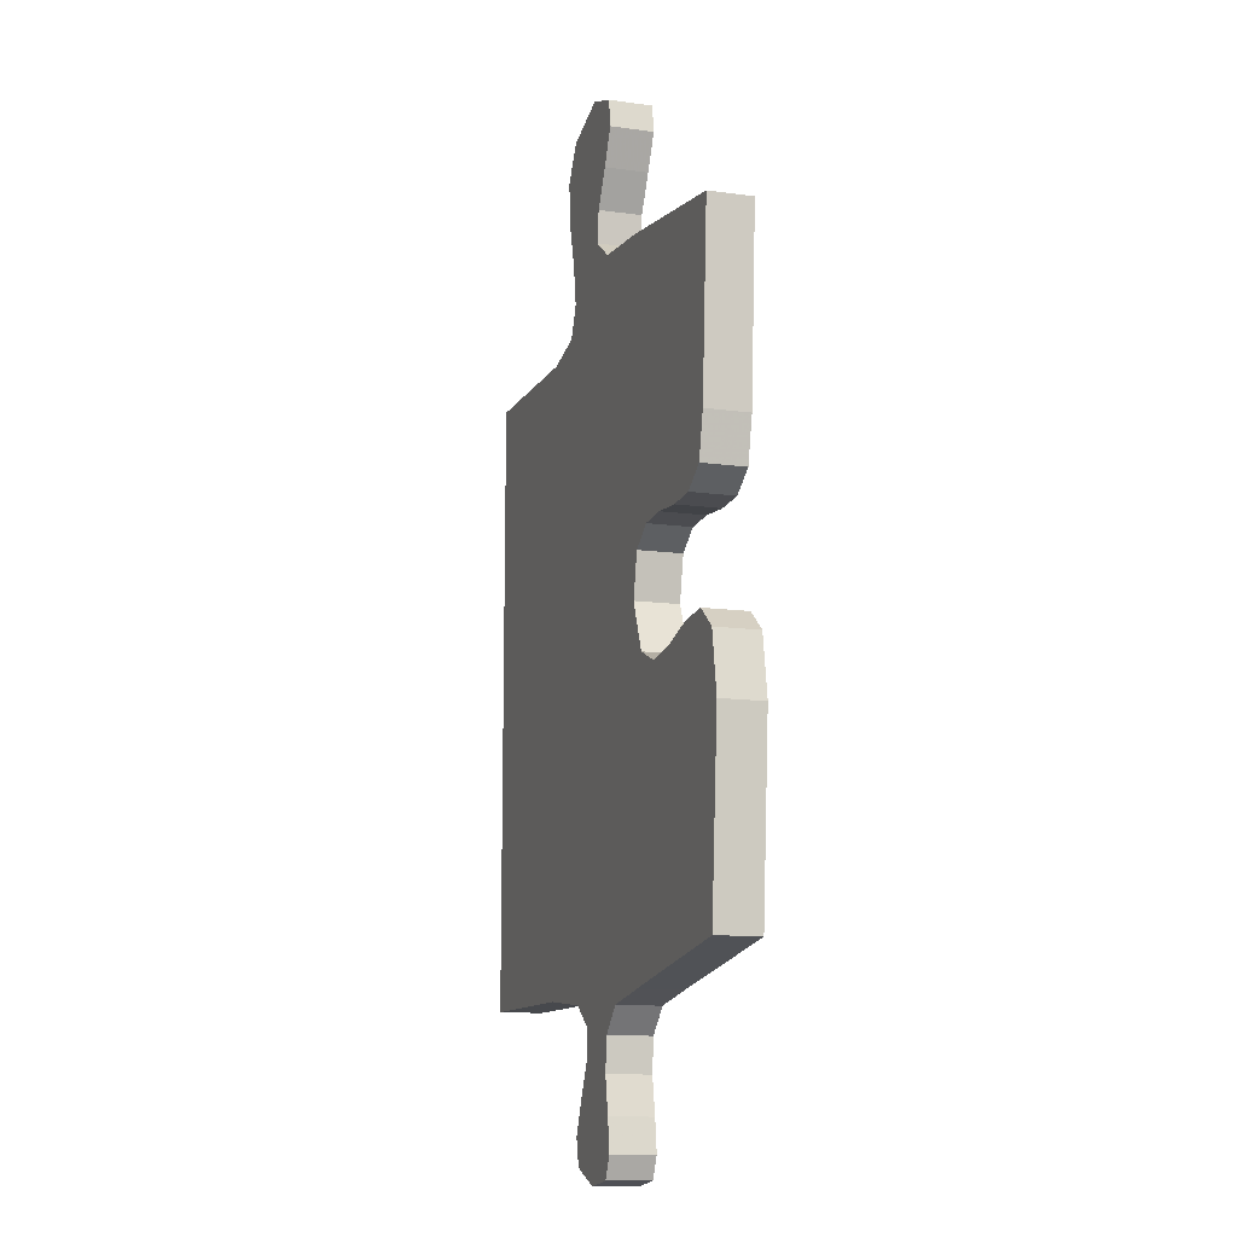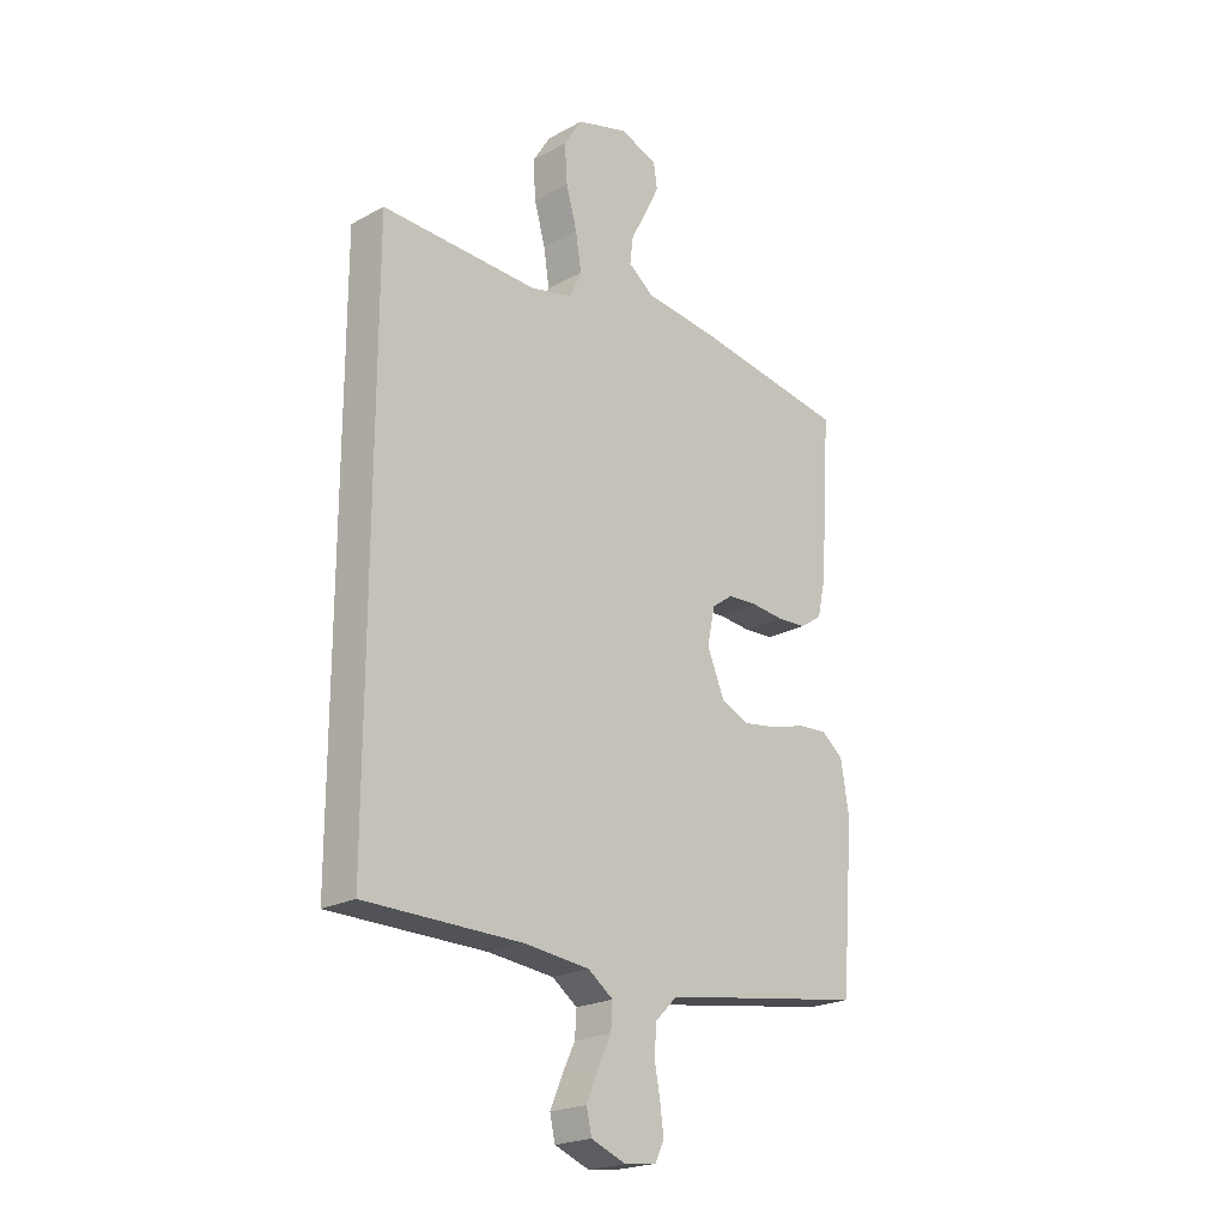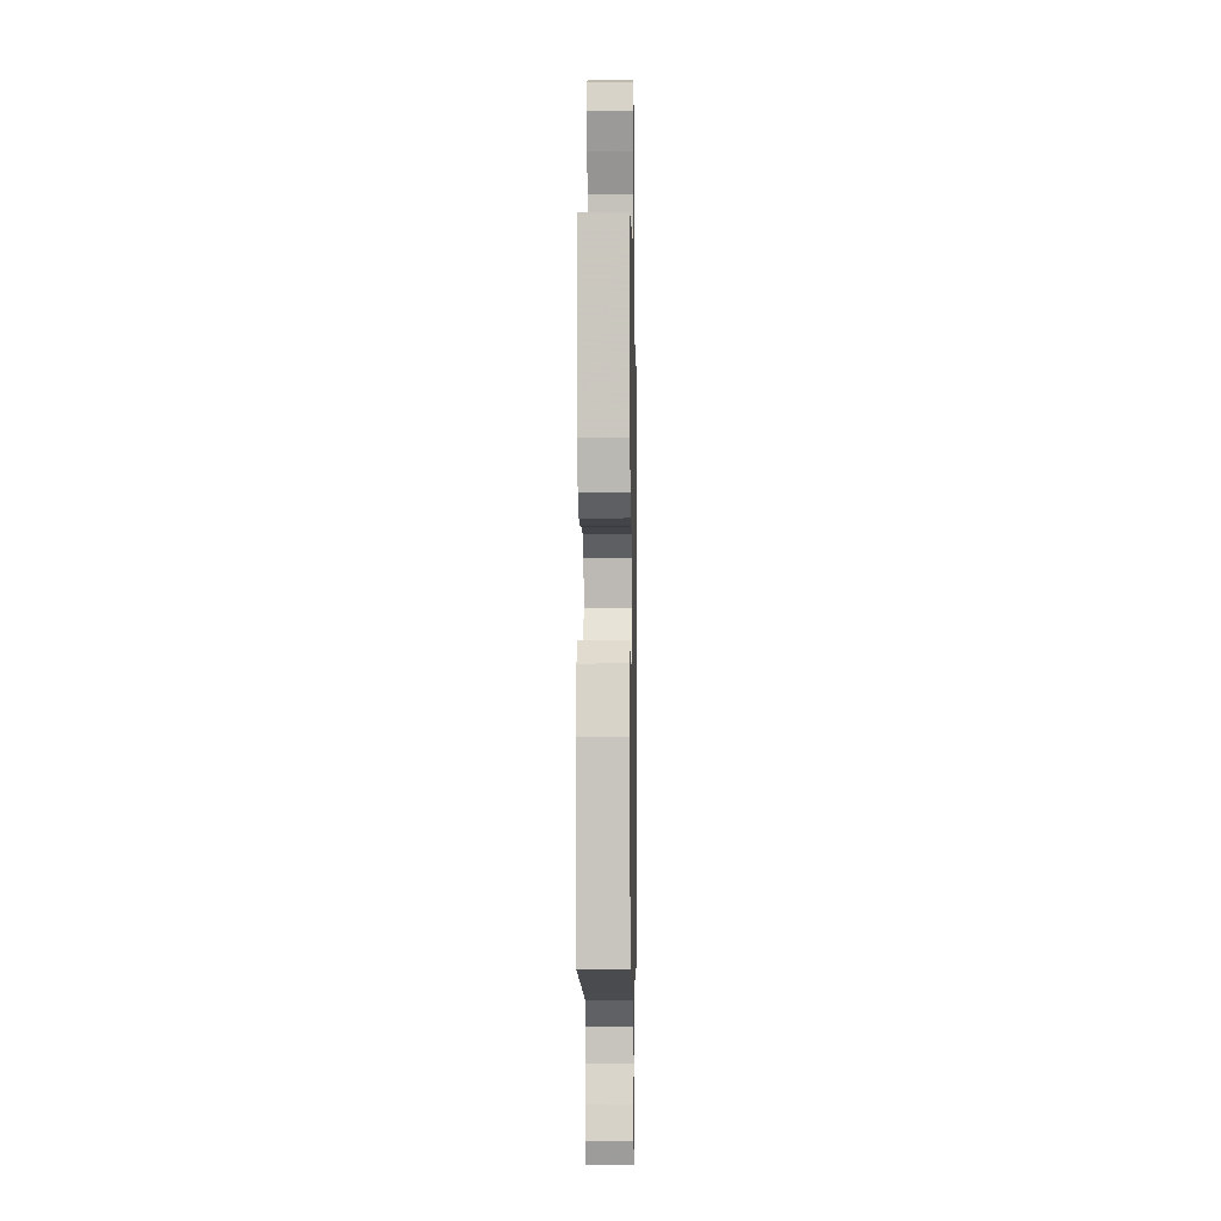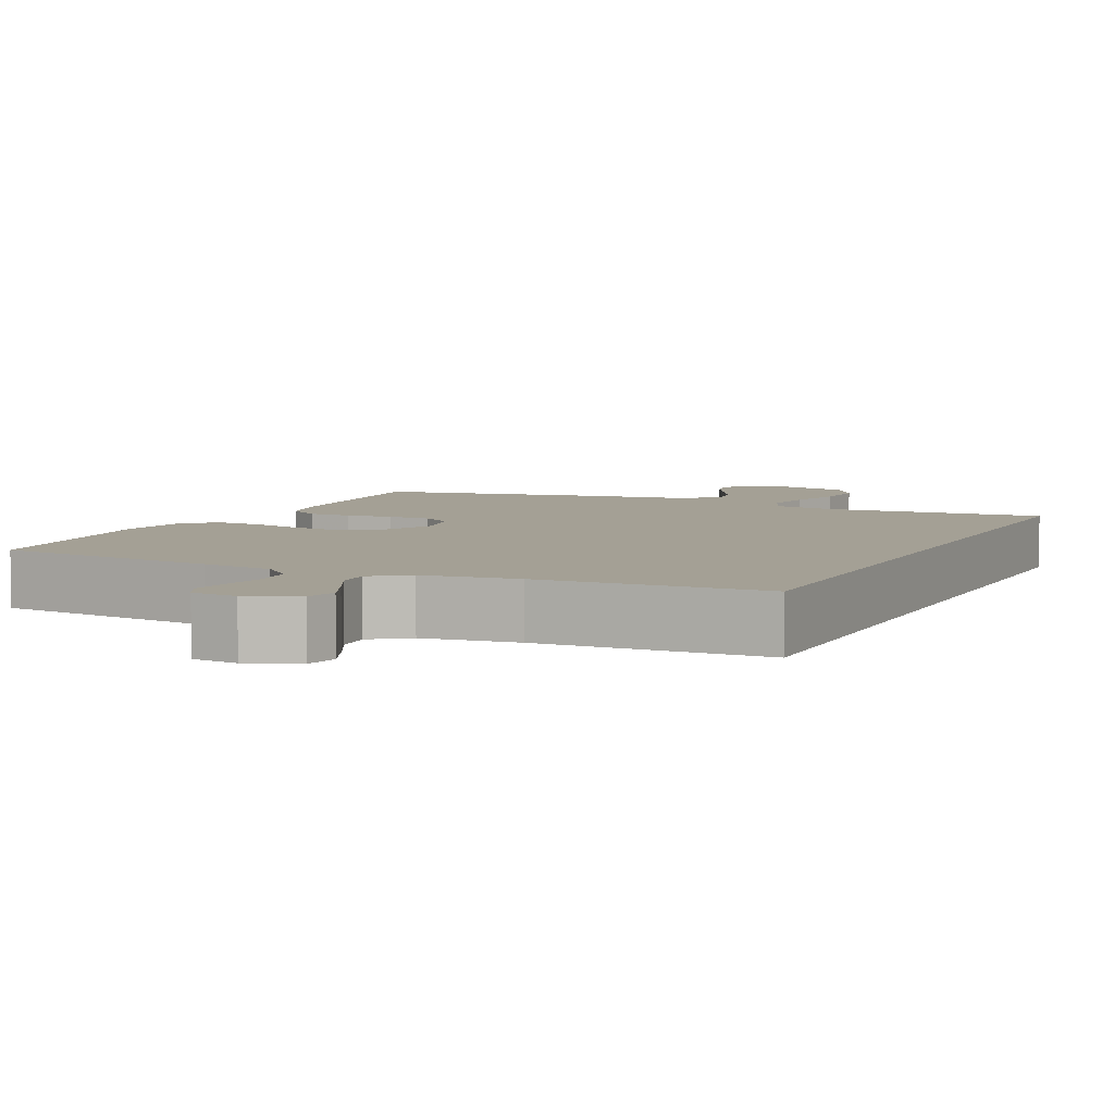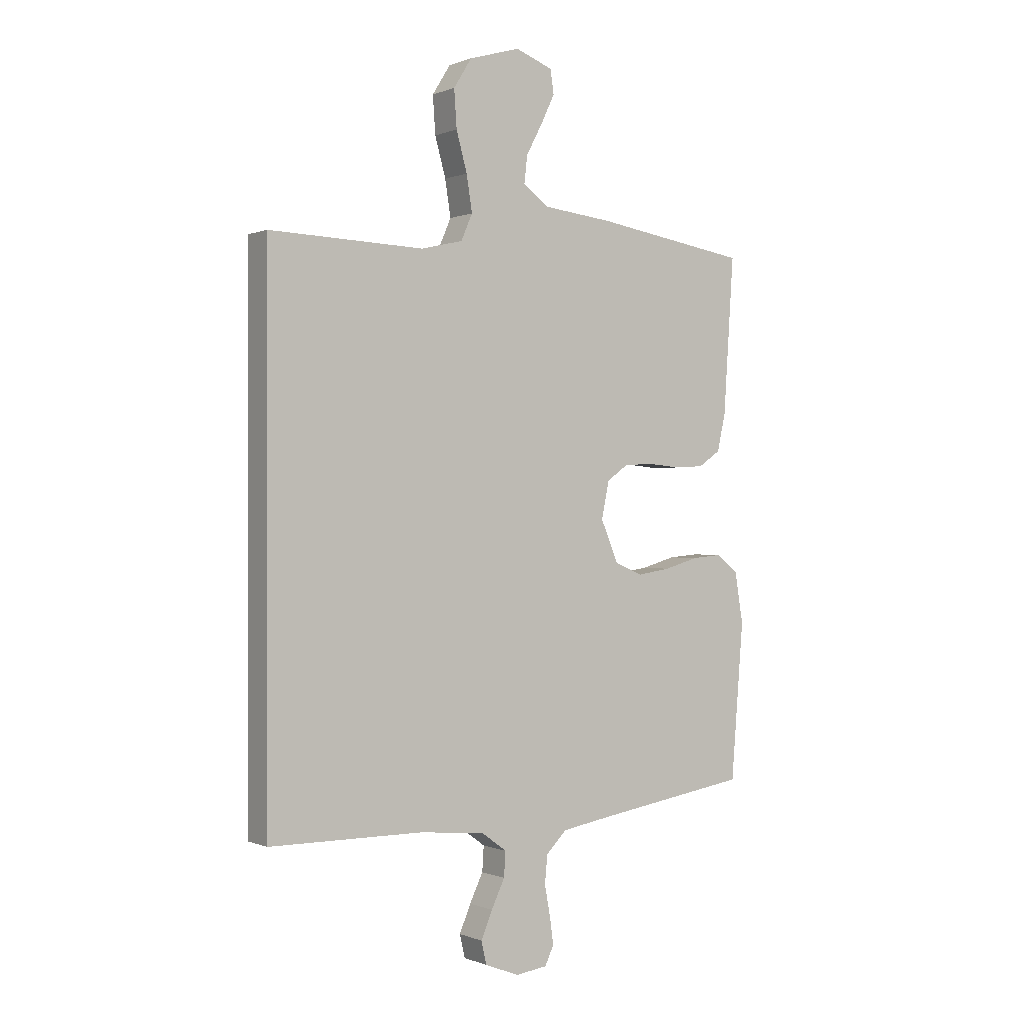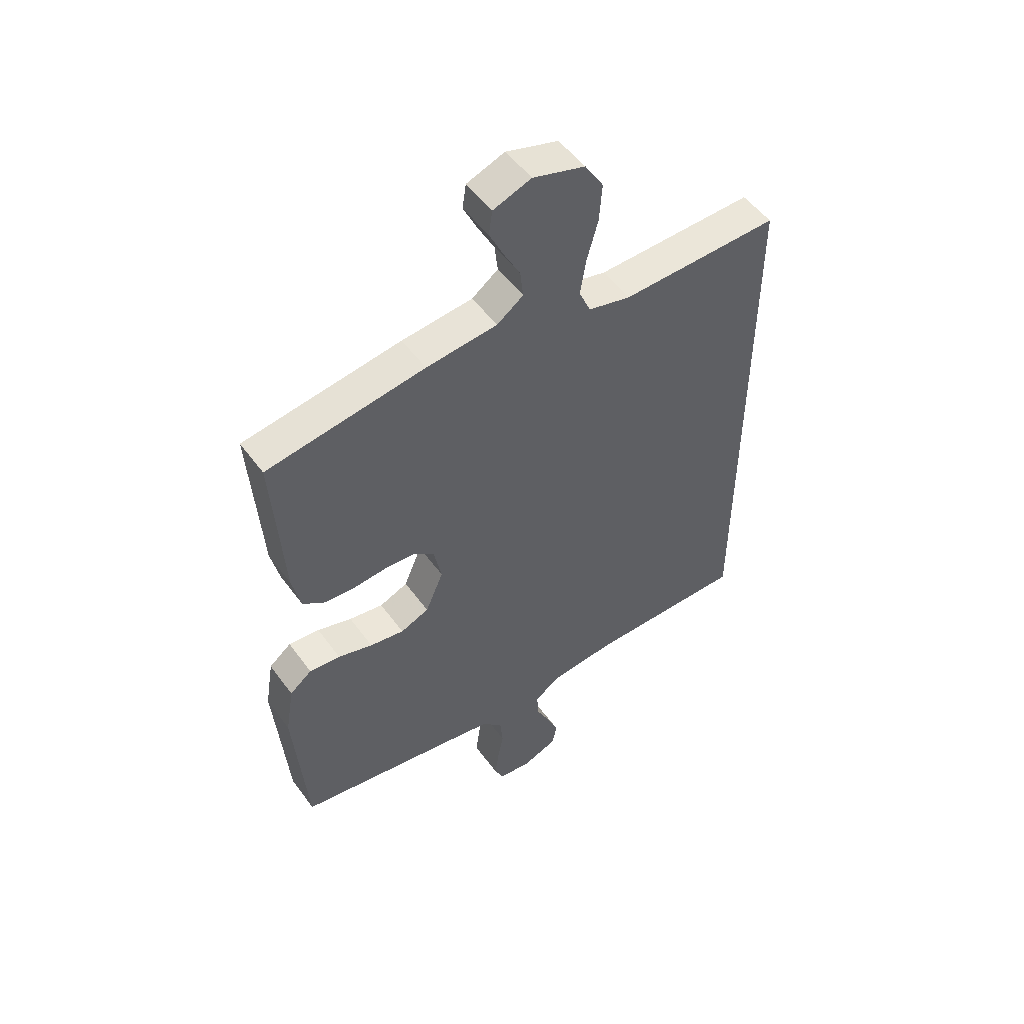
<metadata>
{"format":"obj","ext":"obj","renderer":"f3d","projection":"perspective","resolution":1024,"background":"white","views":[{"elev":-12.4,"azim":71.9,"up":"+Z"},{"elev":-21.9,"azim":-46.5,"up":"+Z"},{"elev":-5.4,"azim":91.1,"up":"+Z"},{"elev":5.7,"azim":-155.6,"up":"+Y"},{"elev":0.1,"azim":-34.3,"up":"+Z"},{"elev":51.6,"azim":145.0,"up":"+Z"}]}
</metadata>
<code>
v -0.5 0.07 0.479
v -0.2 0.07 0.469
v -0.119 0.07 0.488
v -0.097 0.07 0.538
v -0.108 0.07 0.607
v -0.129 0.07 0.682
v -0.134 0.07 0.754
v -0.099 0.07 0.81
v 0 0.07 0.839
v 0.072 0.07 0.812
v 0.079 0.07 0.766
v 0.052 0.07 0.71
v 0.021 0.07 0.652
v 0.015 0.07 0.6
v 0.065 0.07 0.563
v 0.2 0.07 0.548
v 0.5 0.07 0.5
v 0.48 0.07 0.2
v 0.464 0.07 0.129
v 0.421 0.07 0.1
v 0.364 0.07 0.097
v 0.301 0.07 0.103
v 0.244 0.07 0.1
v 0.203 0.07 0.071
v 0.188 0.07 0
v 0.222 0.07 -0.08
v 0.276 0.07 -0.103
v 0.341 0.07 -0.093
v 0.407 0.07 -0.074
v 0.466 0.07 -0.069
v 0.508 0.07 -0.103
v 0.524 0.07 -0.2
v 0.5 0.07 -0.5
v 0.2 0.07 -0.547
v 0.105 0.07 -0.563
v 0.065 0.07 -0.603
v 0.06 0.07 -0.657
v 0.071 0.07 -0.716
v 0.078 0.07 -0.768
v 0.061 0.07 -0.804
v 0 0.07 -0.812
v -0.067 0.07 -0.786
v -0.077 0.07 -0.742
v -0.055 0.07 -0.69
v -0.029 0.07 -0.636
v -0.026 0.07 -0.588
v -0.074 0.07 -0.553
v -0.2 0.07 -0.54
v -0.5 0.07 -0.538
v -0.5 0 0.479
v -0.2 0 0.469
v -0.119 0 0.488
v -0.097 0 0.538
v -0.108 0 0.607
v -0.129 0 0.682
v -0.134 0 0.754
v -0.099 0 0.81
v 0 0 0.839
v 0.072 0 0.812
v 0.079 0 0.766
v 0.052 0 0.71
v 0.021 0 0.652
v 0.015 0 0.6
v 0.065 0 0.563
v 0.2 0 0.548
v 0.5 0 0.5
v 0.48 0 0.2
v 0.464 0 0.129
v 0.421 0 0.1
v 0.364 0 0.097
v 0.301 0 0.103
v 0.244 0 0.1
v 0.203 0 0.071
v 0.188 0 0
v 0.222 0 -0.08
v 0.276 0 -0.103
v 0.341 0 -0.093
v 0.407 0 -0.074
v 0.466 0 -0.069
v 0.508 0 -0.103
v 0.524 0 -0.2
v 0.5 0 -0.5
v 0.2 0 -0.547
v 0.105 0 -0.563
v 0.065 0 -0.603
v 0.06 0 -0.657
v 0.071 0 -0.716
v 0.078 0 -0.768
v 0.061 0 -0.804
v 0 0 -0.812
v -0.067 0 -0.786
v -0.077 0 -0.742
v -0.055 0 -0.69
v -0.029 0 -0.636
v -0.026 0 -0.588
v -0.074 0 -0.553
v -0.2 0 -0.54
v -0.5 0 -0.538
f 48 49 1 2
f 47 48 2 3
f 46 47 3 4
f 42 43 44 45
f 40 41 42 45
f 40 45 46
f 37 38 39 40
f 37 40 46 4
f 31 32 33 34
f 31 34 35
f 28 29 30 31
f 27 28 31 35
f 26 27 35 36
f 19 20 21 22
f 19 22 23
f 18 19 23
f 15 16 17 18
f 14 15 18 23
f 10 11 12 13
f 8 9 10 13
f 8 13 14
f 5 6 7 8
f 4 5 8 14
f 36 37 4 14
f 25 26 36
f 14 23 24
f 14 24 25
f 14 25 36
f 51 50 98 97
f 52 51 97 96
f 53 52 96 95
f 94 93 92 91
f 94 91 90 89
f 95 94 89
f 89 88 87 86
f 53 95 89 86
f 83 82 81 80
f 84 83 80
f 80 79 78 77
f 84 80 77 76
f 85 84 76 75
f 71 70 69 68
f 72 71 68
f 72 68 67
f 67 66 65 64
f 72 67 64 63
f 62 61 60 59
f 62 59 58 57
f 63 62 57
f 57 56 55 54
f 63 57 54 53
f 63 53 86 85
f 85 75 74
f 73 72 63
f 74 73 63
f 85 74 63
f 1 50 51 2
f 2 51 52 3
f 3 52 53 4
f 4 53 54 5
f 5 54 55 6
f 6 55 56 7
f 7 56 57 8
f 8 57 58 9
f 9 58 59 10
f 10 59 60 11
f 11 60 61 12
f 12 61 62 13
f 13 62 63 14
f 14 63 64 15
f 15 64 65 16
f 16 65 66 17
f 17 66 67 18
f 18 67 68 19
f 19 68 69 20
f 20 69 70 21
f 21 70 71 22
f 22 71 72 23
f 23 72 73 24
f 24 73 74 25
f 25 74 75 26
f 26 75 76 27
f 27 76 77 28
f 28 77 78 29
f 29 78 79 30
f 30 79 80 31
f 31 80 81 32
f 32 81 82 33
f 33 82 83 34
f 34 83 84 35
f 35 84 85 36
f 36 85 86 37
f 37 86 87 38
f 38 87 88 39
f 39 88 89 40
f 40 89 90 41
f 41 90 91 42
f 42 91 92 43
f 43 92 93 44
f 44 93 94 45
f 45 94 95 46
f 46 95 96 47
f 47 96 97 48
f 48 97 98 49
f 49 98 50 1

</code>
